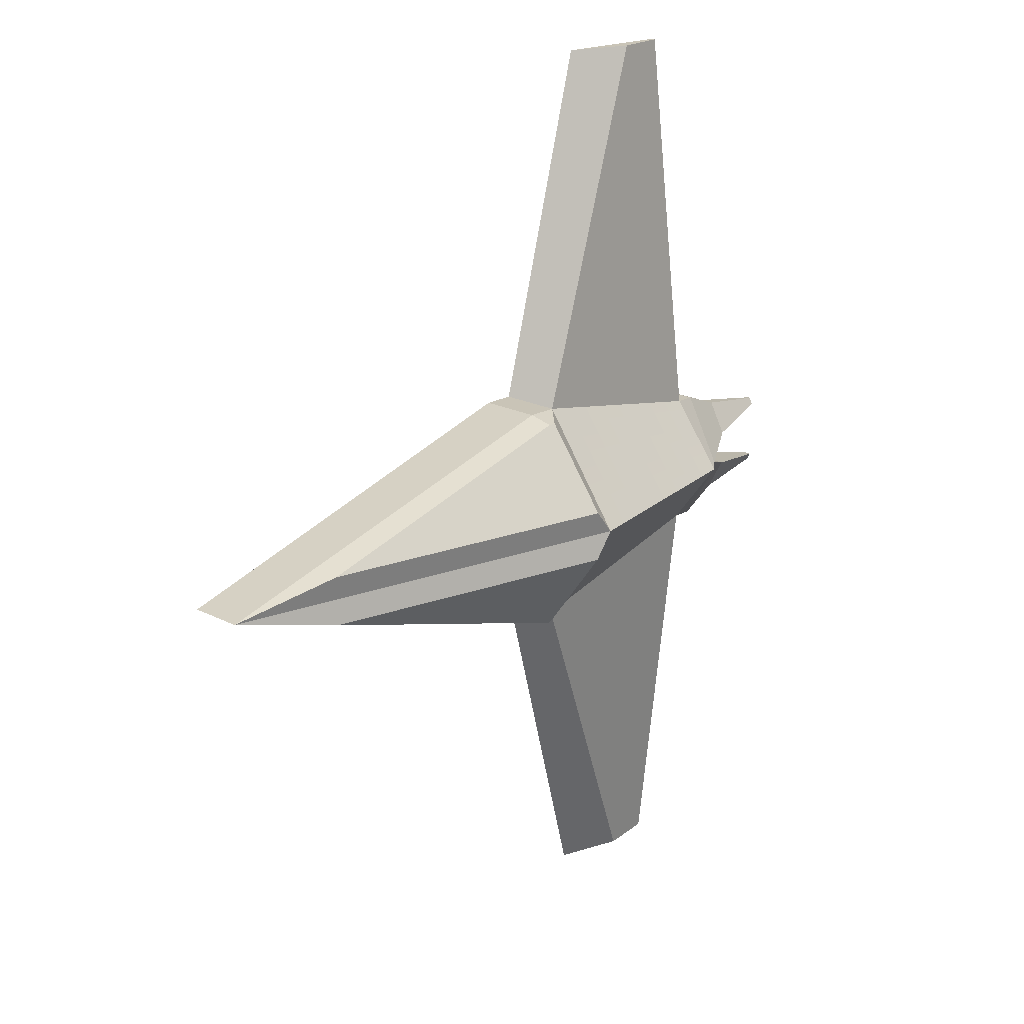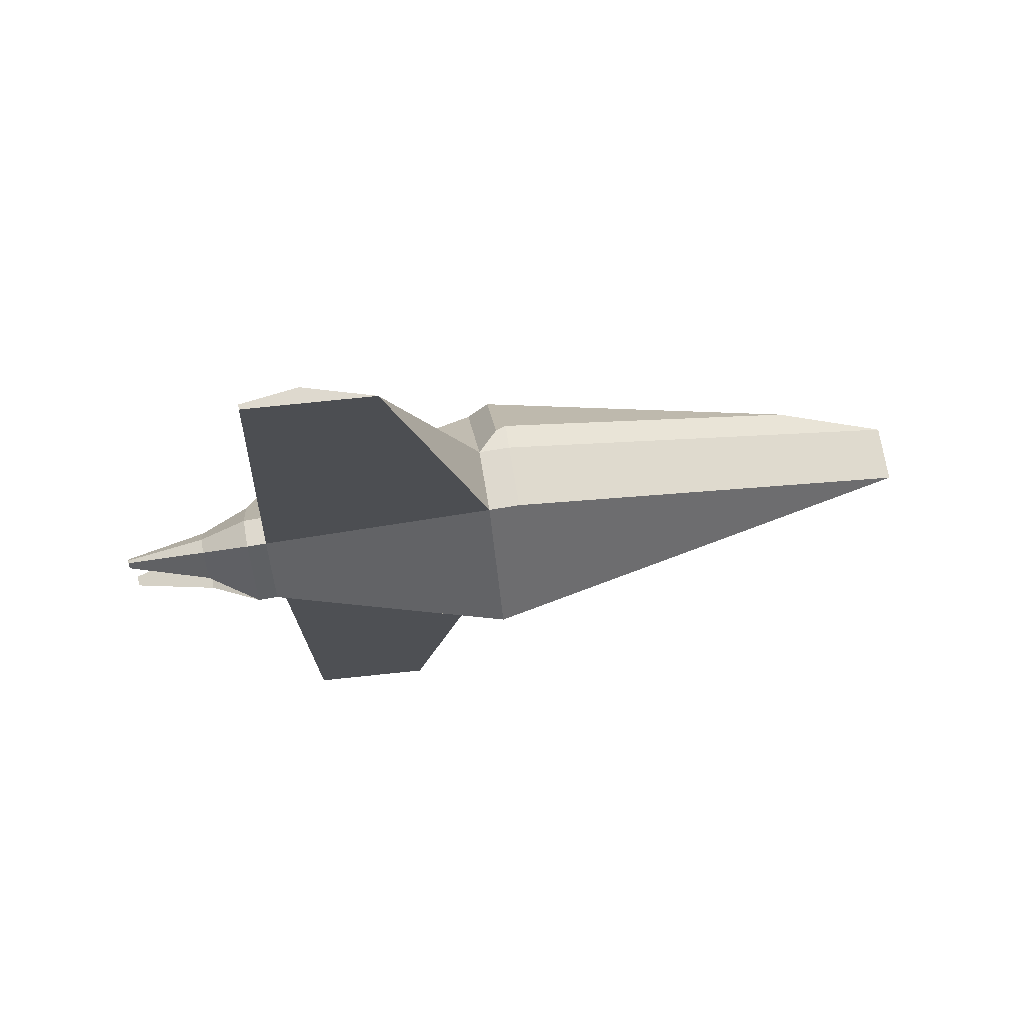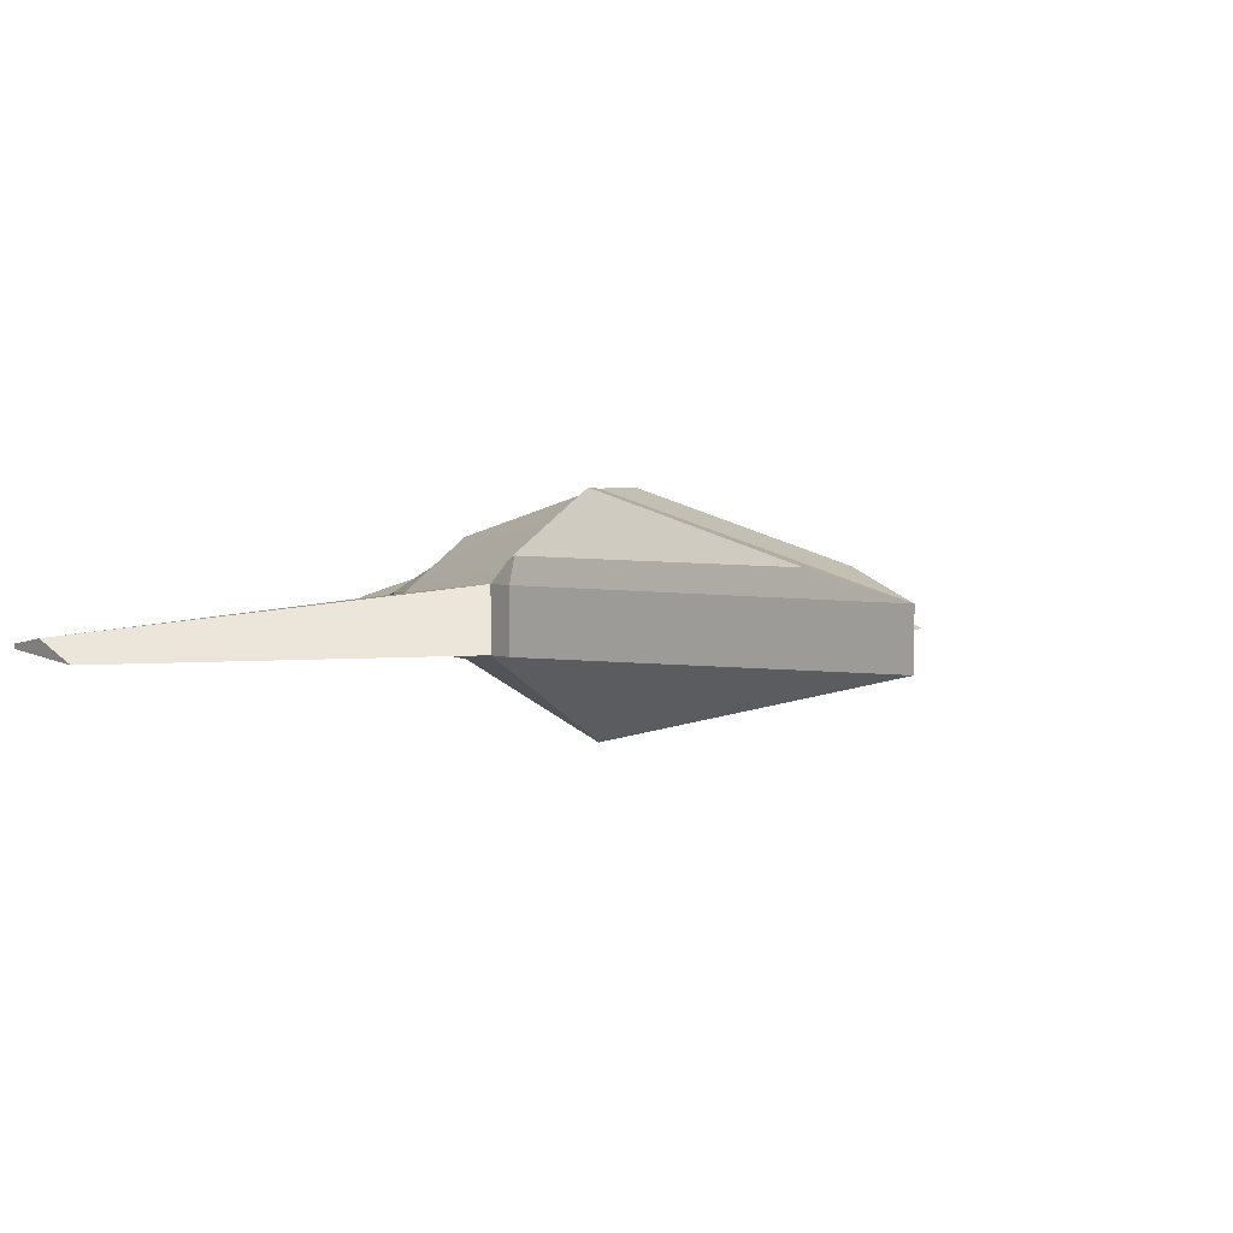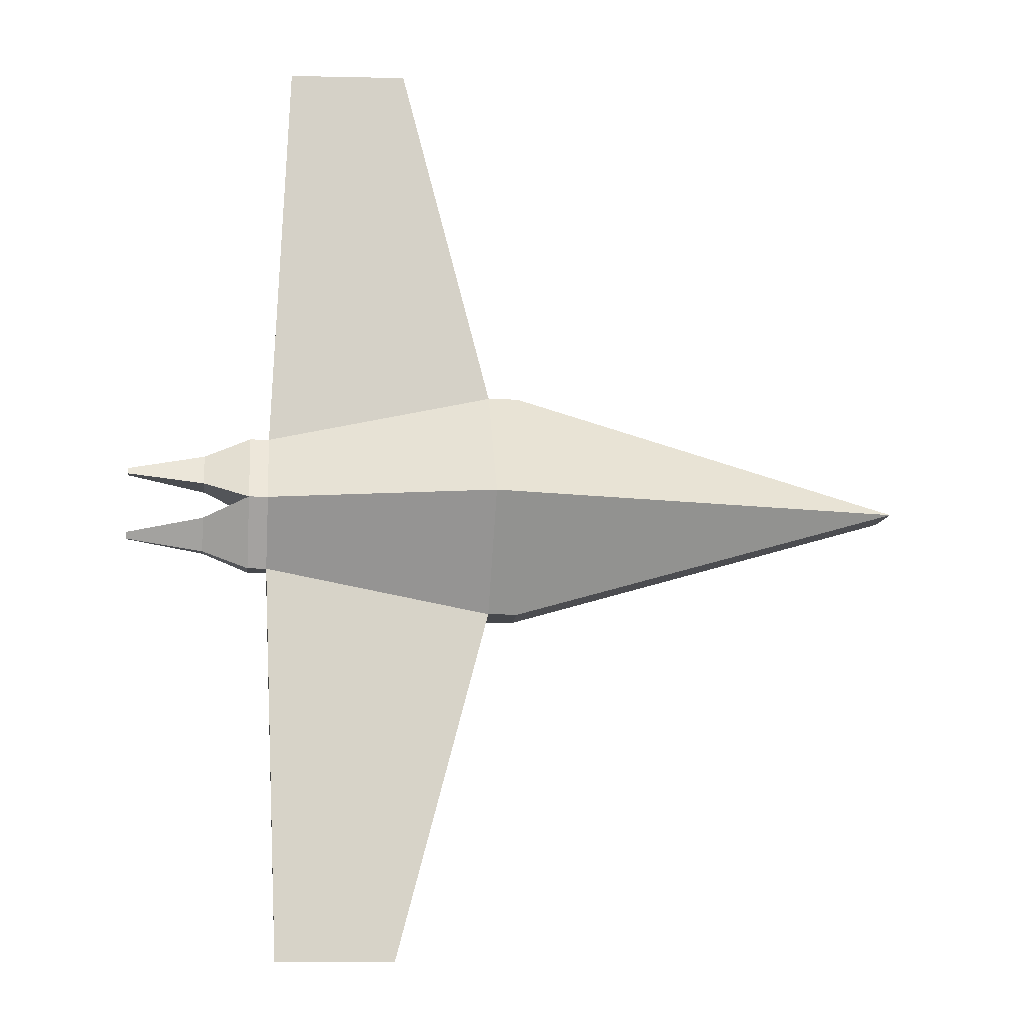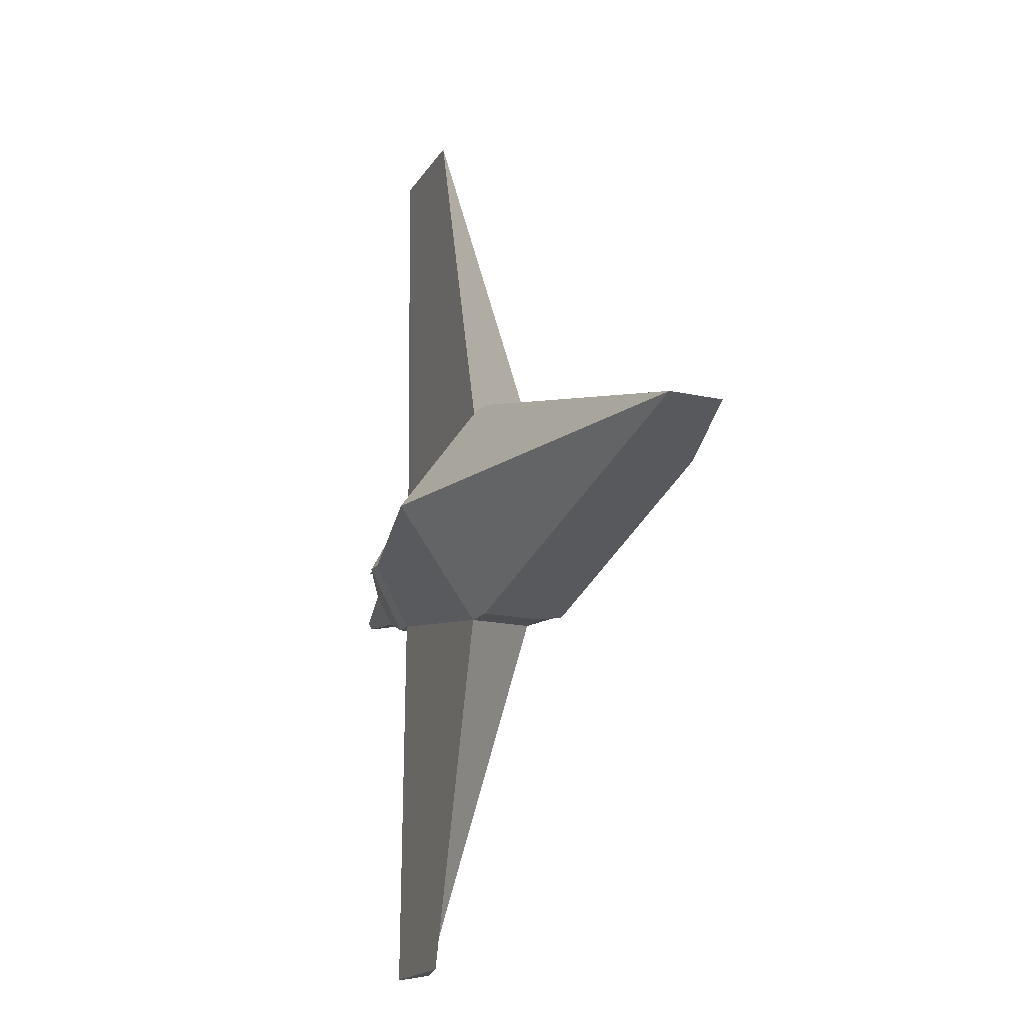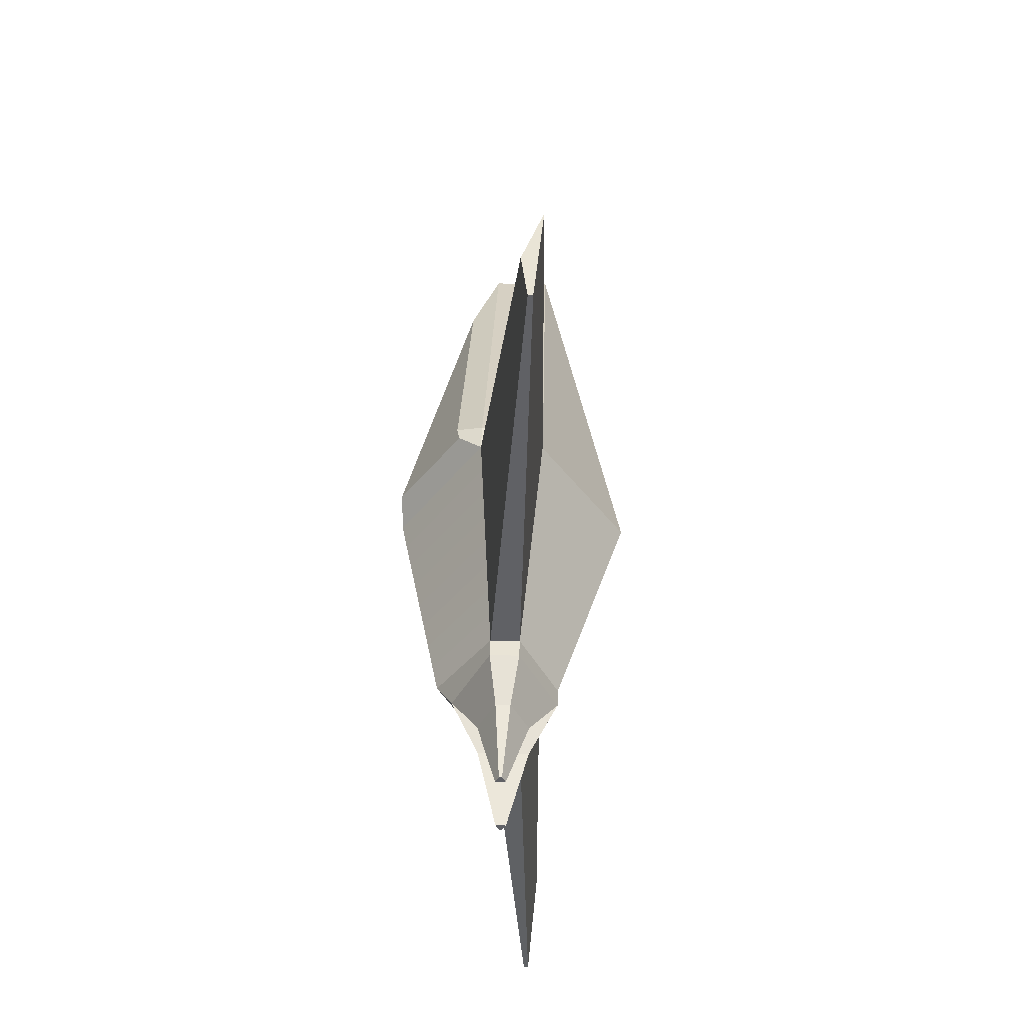
<metadata>
{"format":"obj","ext":"obj","renderer":"f3d","projection":"perspective","resolution":1024,"background":"white","views":[{"elev":19.9,"azim":133.7,"up":"+Z"},{"elev":71.5,"azim":-9.5,"up":"+Z"},{"elev":3.0,"azim":55.2,"up":"+Y"},{"elev":-11.1,"azim":-6.5,"up":"+Z"},{"elev":-16.8,"azim":65.4,"up":"+Z"},{"elev":42.4,"azim":-88.4,"up":"+Z"}]}
</metadata>
<code>
o Cube
v 1 0.2732 -1
v 1 -0.2732 -1
v 1 0.2732 1
v 1 -0.2732 1
v -1 0.1225 -0.5964
v -1 -0.1225 -0.5964
v -1 0.1225 0.5964
v -1 -0.1225 0.5964
v -1 -0.4484 -0
v 1 1 0
v -1 0.582 -0
v 1 -1 0
v 0.1852 -0.2732 4.085
v -0.3902 -0.1059 4.085
v -0.8577 -0.1692 4.085
v -0.8577 -0.2099 4.085
v -0.8577 -0.2099 -4.085
v -0.8577 -0.1692 -4.085
v -0.3902 -0.1059 -4.085
v 0.1852 -0.2732 -4.085
v -1.168 -0.4484 -0
v -1.168 -0.1225 0.5964
v -1.168 0.1225 0.5964
v -1.168 0.1225 -0.5964
v -1.168 -0.1225 -0.5964
v -1.168 0.4484 -0
v -1.577 -0.06198 0.4384
v -1.577 0.06198 0.4384
v -1.577 0.2152 0.158
v -1.577 -0.2152 0.158
v -1.577 -0.2152 -0.158
v -1.577 0.2152 -0.158
v -1.577 0.06198 -0.4384
v -1.577 -0.06198 -0.4384
v -2.264 -0.0124 0.3262
v -2.264 0.0124 0.3262
v -2.264 0.04303 0.2702
v -2.264 -0.04303 0.2702
v -2.264 -0.04303 -0.2702
v -2.264 0.04303 -0.2702
v -2.264 0.0124 -0.3262
v -2.264 -0.0124 -0.3262
v 1.266 0.2732 -1
v 1.266 -0.2732 -1
v 1.266 0.2732 1
v 1.266 -0.2732 1
v 4.759 0.2412 0
v 4.759 -0.2412 0
v 1.182 0.4735 -0.9423
v 1.184 1.01 -0.2229
v 3.84 0.4637 -0.2162
v 1.273 0.4961 -0.9576
v 1.184 1.01 0.2229
v 1.182 0.4735 0.9423
v 1.273 0.4961 0.9576
v 3.84 0.4637 0.2162
v 0.75 0.2544 0.9496
v 0.5 0.2355 0.8991
v 0.25 0.2167 0.8487
v 0 0.1979 0.7982
v -0.25 0.179 0.7478
v -0.5 0.1602 0.6973
v -0.75 0.1414 0.6469
v 1 0.9092 0.125
v 1 0.8183 0.25
v 1 0.7275 0.375
v 1 0.6366 0.5
v 1 0.5458 0.625
v 1 0.4549 0.75
v 1 0.3641 0.875
v -1 0.1799 0.5219
v -1 0.2374 0.4473
v -1 0.2948 0.3728
v -1 0.3522 0.2982
v -1 0.4097 0.2237
v -1 0.4671 0.1491
v -1 0.5245 0.07455
v -0.75 0.6342 -0
v -0.5 0.6865 -0
v -0.25 0.7387 -0
v 0 0.791 -0
v 0.25 0.8432 -0
v 0.5 0.8955 -0
v 0.75 0.9477 -0
v 0.75 0.8611 0.1187
v 0.75 0.7744 0.2374
v 0.75 0.6877 0.3561
v 0.75 0.6011 0.4748
v 0.75 0.5144 0.5935
v 0.75 0.4277 0.7122
v 0.75 0.341 0.8309
v 0.5 0.813 0.1124
v 0.5 0.7305 0.2248
v 0.5 0.648 0.3372
v 0.5 0.5655 0.4496
v 0.5 0.483 0.5619
v 0.5 0.4005 0.6743
v 0.5 0.318 0.7867
v 0.25 0.7649 0.1061
v 0.25 0.6866 0.2122
v 0.25 0.6083 0.3182
v 0.25 0.53 0.4243
v 0.25 0.4517 0.5304
v 0.25 0.3733 0.6365
v 0.25 0.295 0.7426
v 0 0.7168 0.09978
v 0 0.6427 0.1996
v 0 0.5686 0.2993
v 0 0.4944 0.3991
v 0 0.4203 0.4989
v 0 0.3461 0.5987
v 0 0.272 0.6984
v -0.25 0.6688 0.09347
v -0.25 0.5988 0.1869
v -0.25 0.5288 0.2804
v -0.25 0.4589 0.3739
v -0.25 0.3889 0.4673
v -0.25 0.319 0.5608
v -0.25 0.249 0.6543
v -0.5 0.6207 0.08716
v -0.5 0.5549 0.1743
v -0.5 0.4891 0.2615
v -0.5 0.4233 0.3487
v -0.5 0.3575 0.4358
v -0.5 0.2918 0.523
v -0.5 0.226 0.6101
v -0.75 0.5726 0.08086
v -0.75 0.511 0.1617
v -0.75 0.4494 0.2426
v -0.75 0.3878 0.3234
v -0.75 0.3262 0.4043
v -0.75 0.2646 0.4851
v -0.75 0.203 0.566
f 133 71 7 63
f 11 5 24 26
f 9 12 4 8
f 3 4 46 45
f 4 12 48 46
f 6 2 12 9
f 9 8 22 21
f 1 5 11 78 79 80 81 82 83 84 10
f 13 14 15 16
f 3 14 13 4
f 7 15 14 3 57 58 59 60 61 62 63
f 8 16 15 7
f 4 13 16 8
f 17 18 19 20
f 5 18 17 6
f 1 19 18 5
f 2 20 19 1
f 6 17 20 2
f 5 6 25 24
f 7 71 72 73 74 75 76 77 11 26 23
f 8 7 23 22
f 6 9 21 25
f 22 23 28 27
f 23 26 29 28
f 26 21 30 29
f 21 22 27 30
f 21 26 32 31
f 26 24 33 32
f 24 25 34 33
f 25 21 31 34
f 48 47 45 46
f 44 43 47 48
f 2 1 43 44
f 12 2 44 48
f 1 10 50 49
f 10 47 51 50
f 47 43 52 51
f 43 1 49 52
f 10 64 65 66 67 68 69 70 3 54 53
f 3 45 55 54
f 45 47 56 55
f 47 10 53 56
f 70 91 57 3
f 91 98 58 57
f 98 105 59 58
f 105 112 60 59
f 112 119 61 60
f 119 126 62 61
f 10 84 85 64
f 64 85 86 65
f 65 86 87 66
f 66 87 88 67
f 67 88 89 68
f 68 89 90 69
f 69 90 91 70
f 84 83 92 85
f 85 92 93 86
f 86 93 94 87
f 87 94 95 88
f 88 95 96 89
f 89 96 97 90
f 90 97 98 91
f 83 82 99 92
f 92 99 100 93
f 93 100 101 94
f 94 101 102 95
f 95 102 103 96
f 96 103 104 97
f 97 104 105 98
f 82 81 106 99
f 99 106 107 100
f 100 107 108 101
f 101 108 109 102
f 102 109 110 103
f 103 110 111 104
f 104 111 112 105
f 81 80 113 106
f 106 113 114 107
f 107 114 115 108
f 108 115 116 109
f 109 116 117 110
f 110 117 118 111
f 111 118 119 112
f 80 79 120 113
f 113 120 121 114
f 114 121 122 115
f 115 122 123 116
f 116 123 124 117
f 117 124 125 118
f 118 125 126 119
f 79 78 127 120
f 121 128 129 122
f 123 130 131 124
f 125 132 133 126
f 78 11 77 127
f 127 77 76 128
f 128 76 75 129
f 129 75 74 130
f 130 74 73 131
f 131 73 72 132
f 132 72 71 133
f 49 50 51 52
f 53 54 55 56
f 126 133 63 62
f 120 127 128 121
f 122 129 130 123
f 124 131 132 125
f 35 36 37 38
f 28 36 35 27
f 29 37 36 28
f 30 38 37 29
f 27 35 38 30
f 39 40 41 42
f 32 40 39 31
f 33 41 40 32
f 34 42 41 33
f 31 39 42 34

</code>
